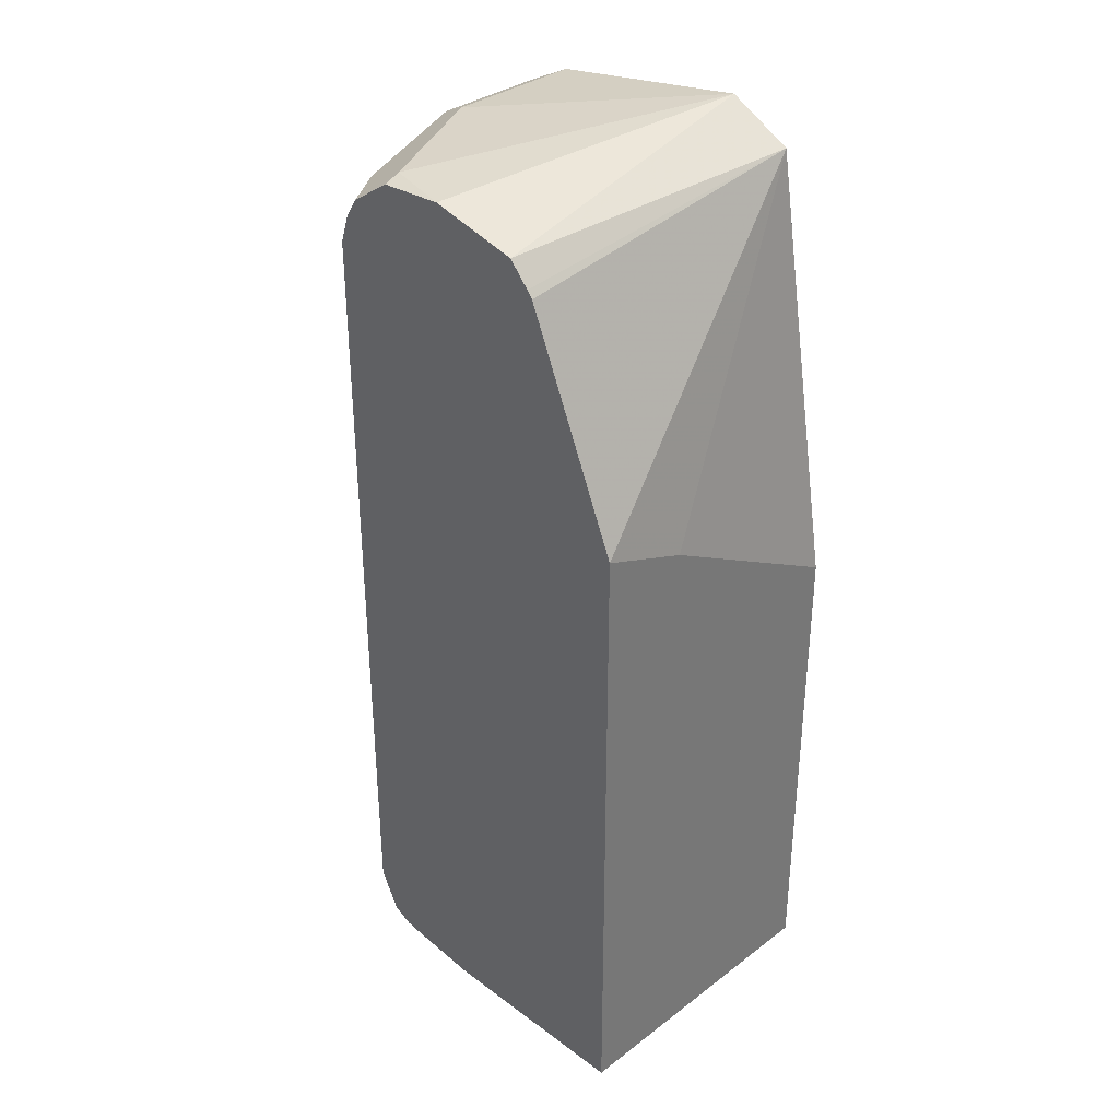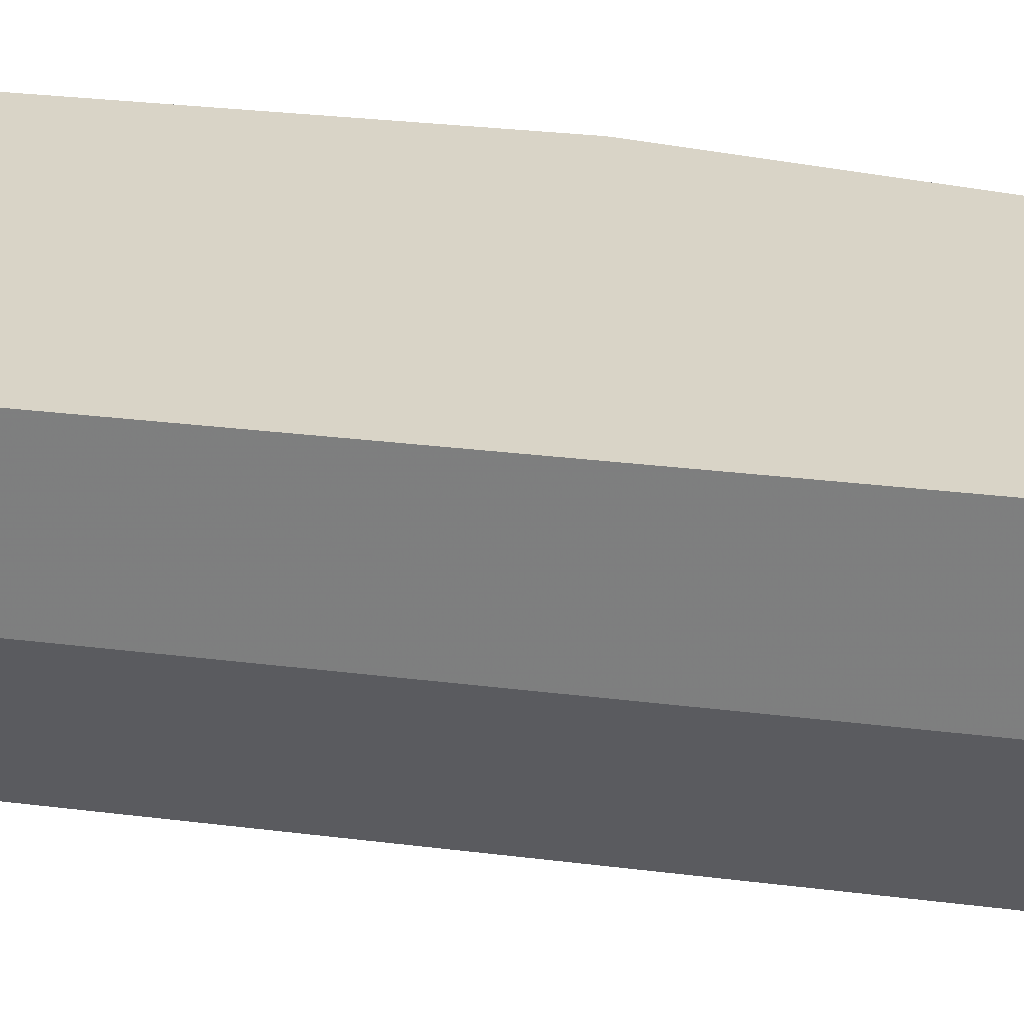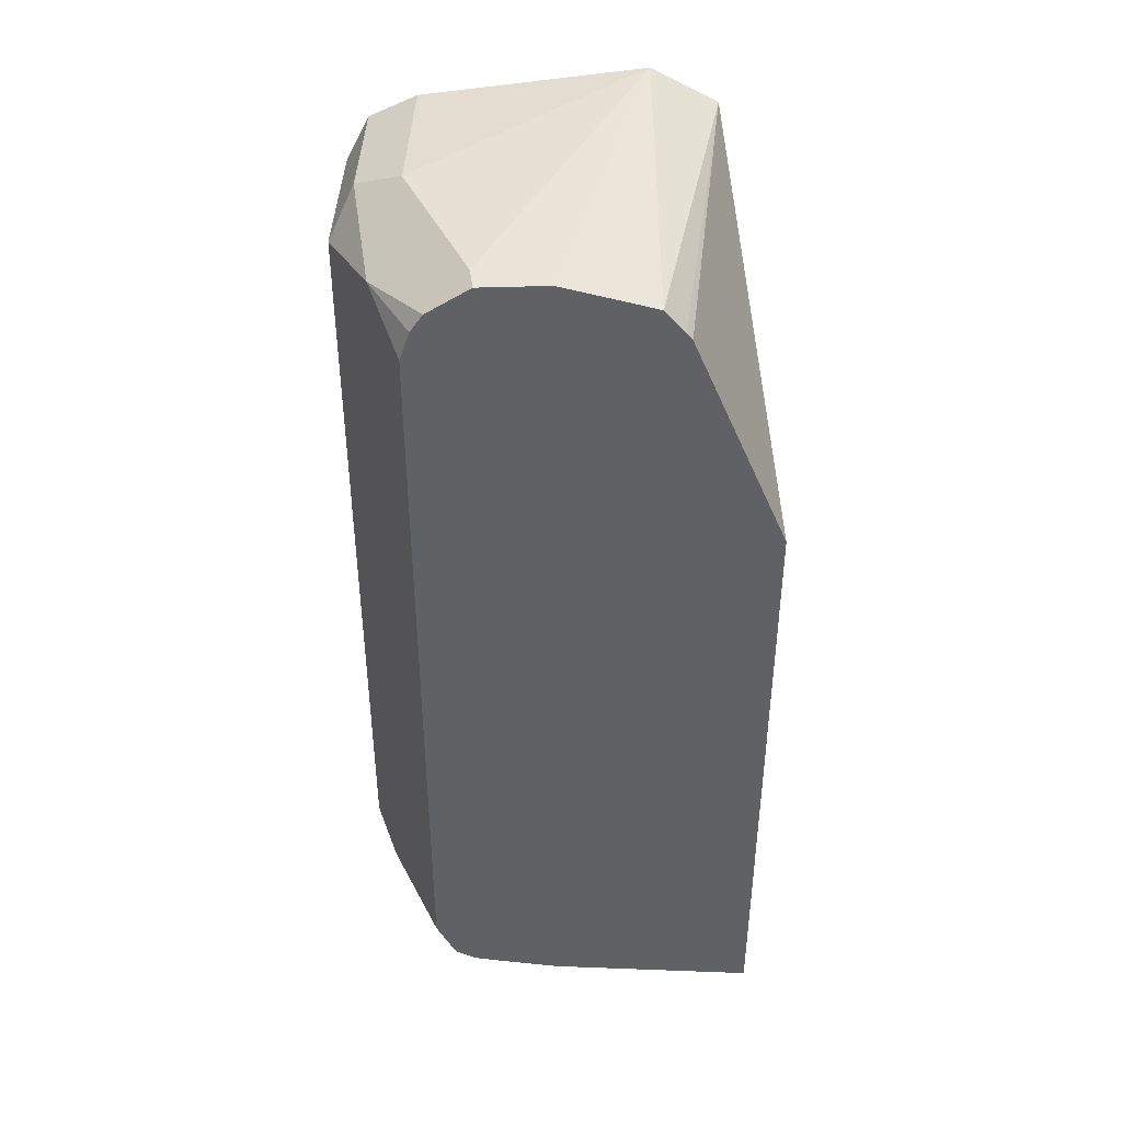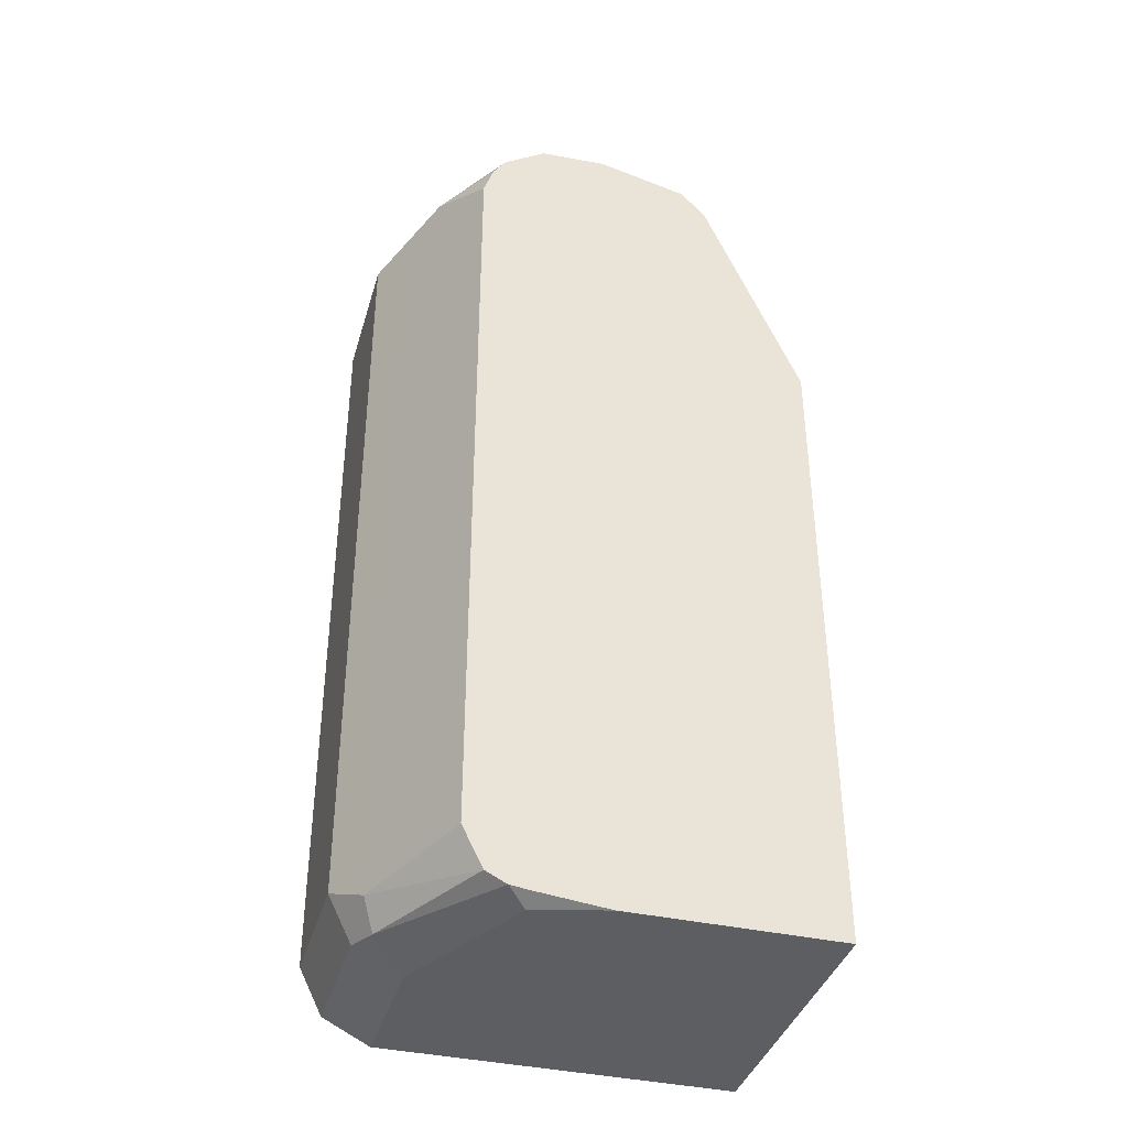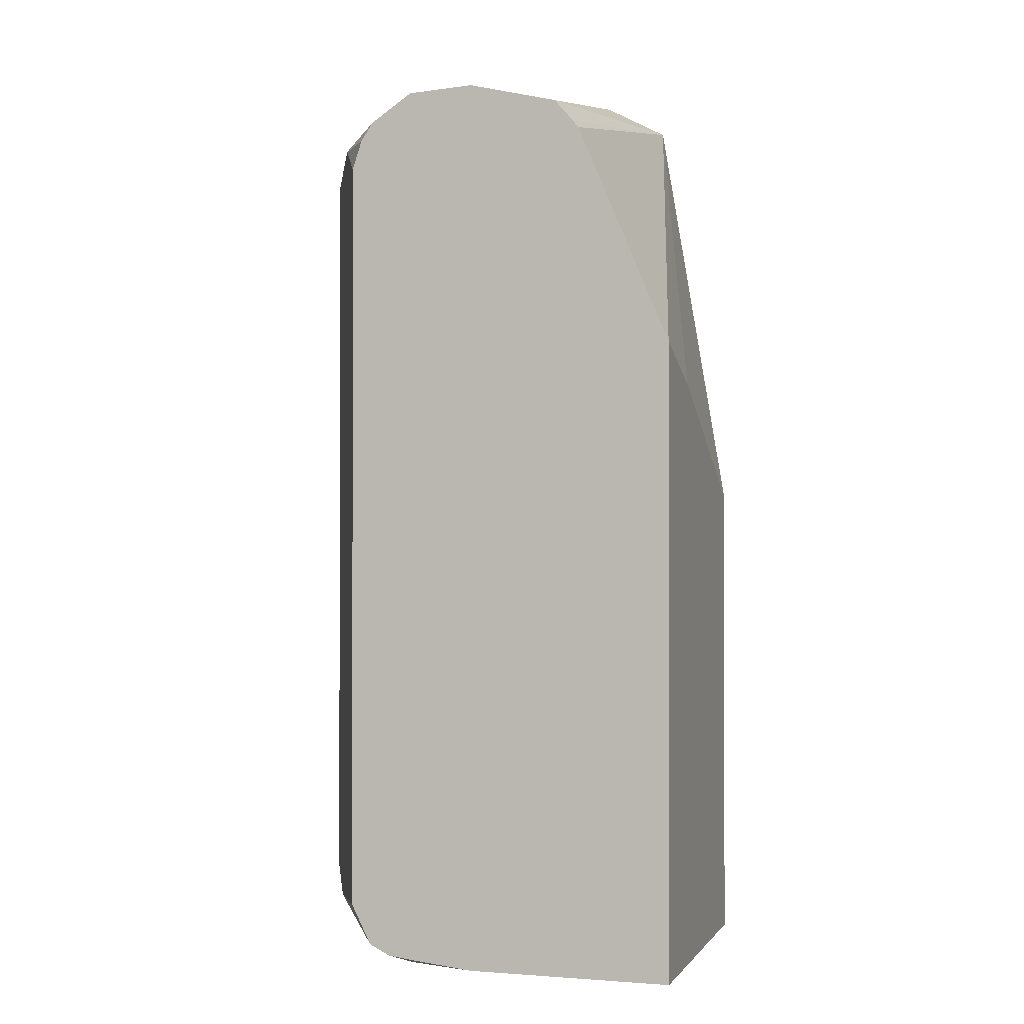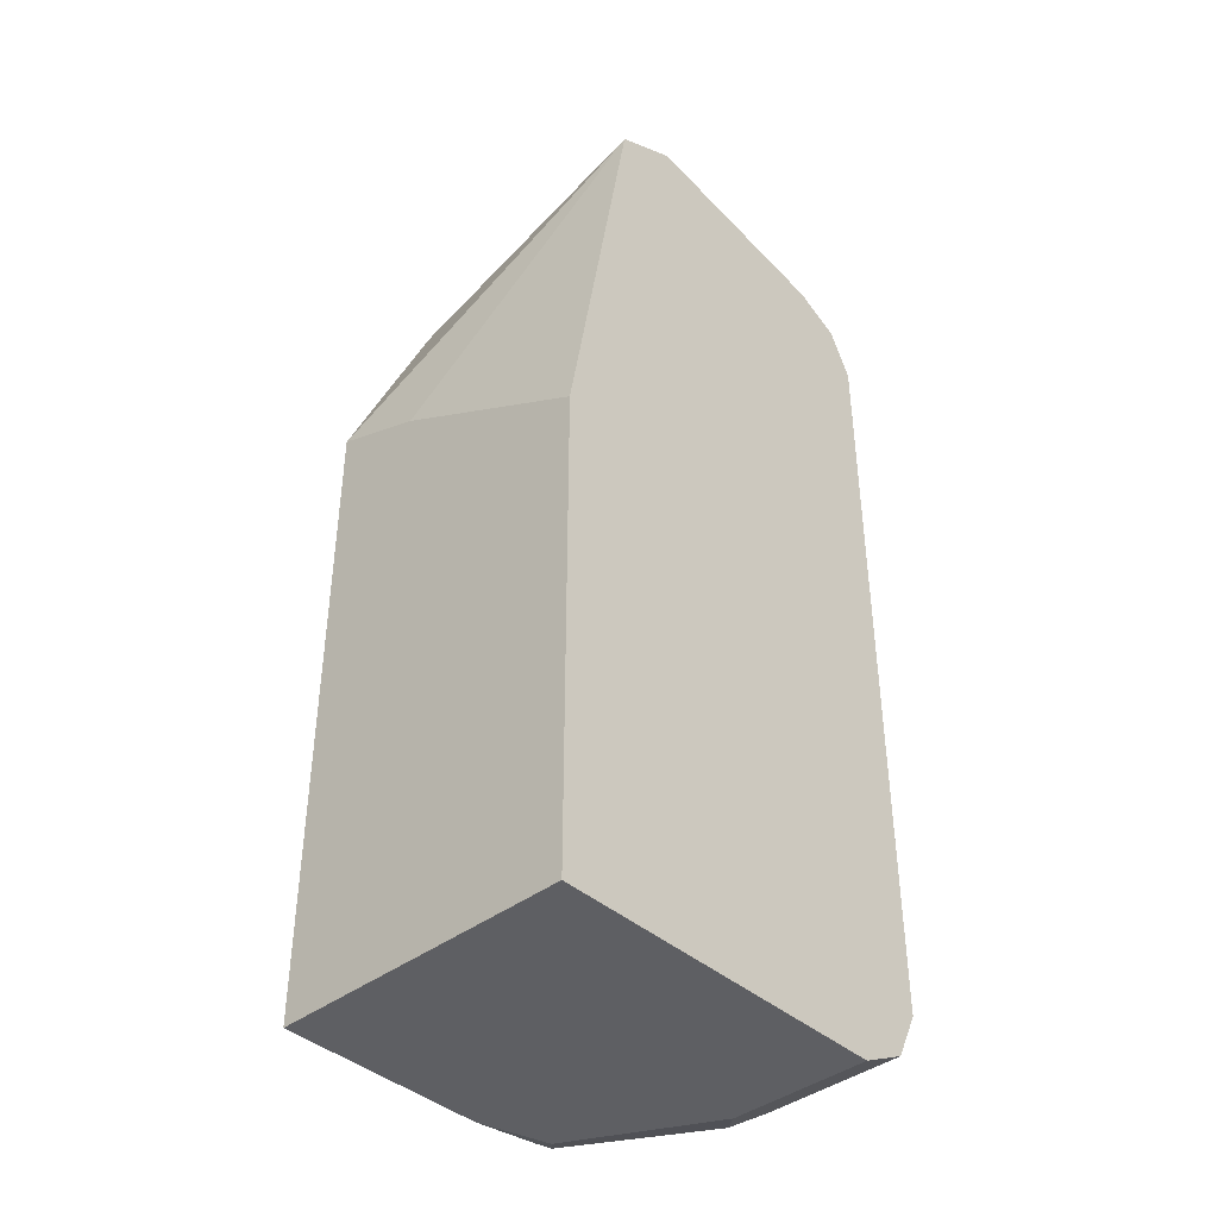
<metadata>
{"format":"obj","ext":"obj","renderer":"f3d","projection":"perspective","resolution":1024,"background":"white","views":[{"elev":34.2,"azim":-135.3,"up":"+Y"},{"elev":28.5,"azim":100.8,"up":"+Z"},{"elev":42.4,"azim":-177.4,"up":"+Y"},{"elev":-38.6,"azim":164.2,"up":"+Y"},{"elev":-0.5,"azim":-163.0,"up":"+Y"},{"elev":-40.8,"azim":-47.0,"up":"+Y"}]}
</metadata>
<code>
v 0.5281 -0.03107 0.1553
v 0.5229 -0.03625 0.145
v 0.5126 -0.03107 0.1243
v 0.5177 -0.0259 0.1346
v 0.5203 -0.0233 0.1476
v 0.5229 -0.02072 0.1605
v 0.528 -0.0309 0.1862
v 0.5281 -0.03107 0.1862
v 0.5281 -0.2019 0.1553
v 0.5104 -0.03326 0.1199
v 0.5229 -0.2071 0.145
v 0.5082 -0.02672 0.1199
v 0.5055 -0.02263 0.1199
v 0.497 -0.01554 0.1243
v 0.5126 -0.01554 0.1553
v 0.5229 -0.02072 0.1862
v 0.5281 -0.2019 0.1862
v 0.5229 -0.2123 0.1553
v 0.5104 -0.2041 0.1199
v 0.5203 -0.2136 0.1476
v 0.5059 -0.213 0.1199
v 0.5074 -0.2101 0.1199
v 0.4962 -0.01642 0.1199
v 0.4815 -0.01554 0.1199
v 0.4653 -0.008118 0.1862
v 0.5126 -0.01554 0.1862
v 0.5229 -0.2123 0.1862
v 0.5126 -0.2175 0.1553
v 0.497 -0.2175 0.1243
v 0.5014 -0.2153 0.1199
v 0.4616 -0.02027 0.1199
v 0.4512 -0.01554 0.1862
v 0.5126 -0.2175 0.1862
v 0.497 -0.2158 0.1199
v 0.4815 -0.2175 0.1199
v 0.4573 -0.02519 0.1199
v 0.456 -0.02672 0.1199
v 0.4354 -0.07549 0.1199
v 0.4354 -0.08338 0.1403
v 0.4354 -0.1087 0.1862
v 0.4354 -0.2175 0.1862
v 0.4354 -0.2175 0.1199
f 14 23 24
f 11 21 22
f 14 25 15
f 15 25 26
f 14 24 25
f 13 23 14
f 11 22 19
f 11 20 21
f 10 36 31
f 10 13 12
f 10 23 13
f 10 24 23
f 10 31 24
f 10 37 36
f 18 27 33
f 10 38 37
f 11 18 20
f 18 33 28
f 31 36 32
f 20 28 29
f 38 40 39
f 38 41 40
f 38 42 41
f 32 39 40
f 32 38 39
f 32 37 38
f 32 36 37
f 10 42 38
f 18 28 20
f 29 35 34
f 28 35 29
f 28 42 35
f 28 41 42
f 28 33 41
f 25 31 32
f 24 31 25
f 20 30 21
f 20 29 30
f 29 34 30
f 10 35 42
f 10 19 22
f 10 30 34
f 4 12 13
f 3 12 4
f 3 10 12
f 2 19 10
f 2 11 19
f 10 34 35
f 1 11 2
f 4 13 5
f 1 9 11
f 1 8 17
f 1 7 8
f 1 6 7
f 1 5 6
f 1 4 5
f 1 3 4
f 1 2 3
f 1 17 9
f 5 13 14
f 2 10 3
f 5 15 6
f 5 14 15
f 10 22 21
f 9 18 11
f 9 27 18
f 9 17 27
f 7 17 8
f 7 27 17
f 7 33 27
f 10 21 30
f 7 40 41
f 7 41 33
f 6 15 26
f 6 16 7
f 6 26 16
f 7 26 25
f 7 25 32
f 7 32 40
f 7 16 26

</code>
